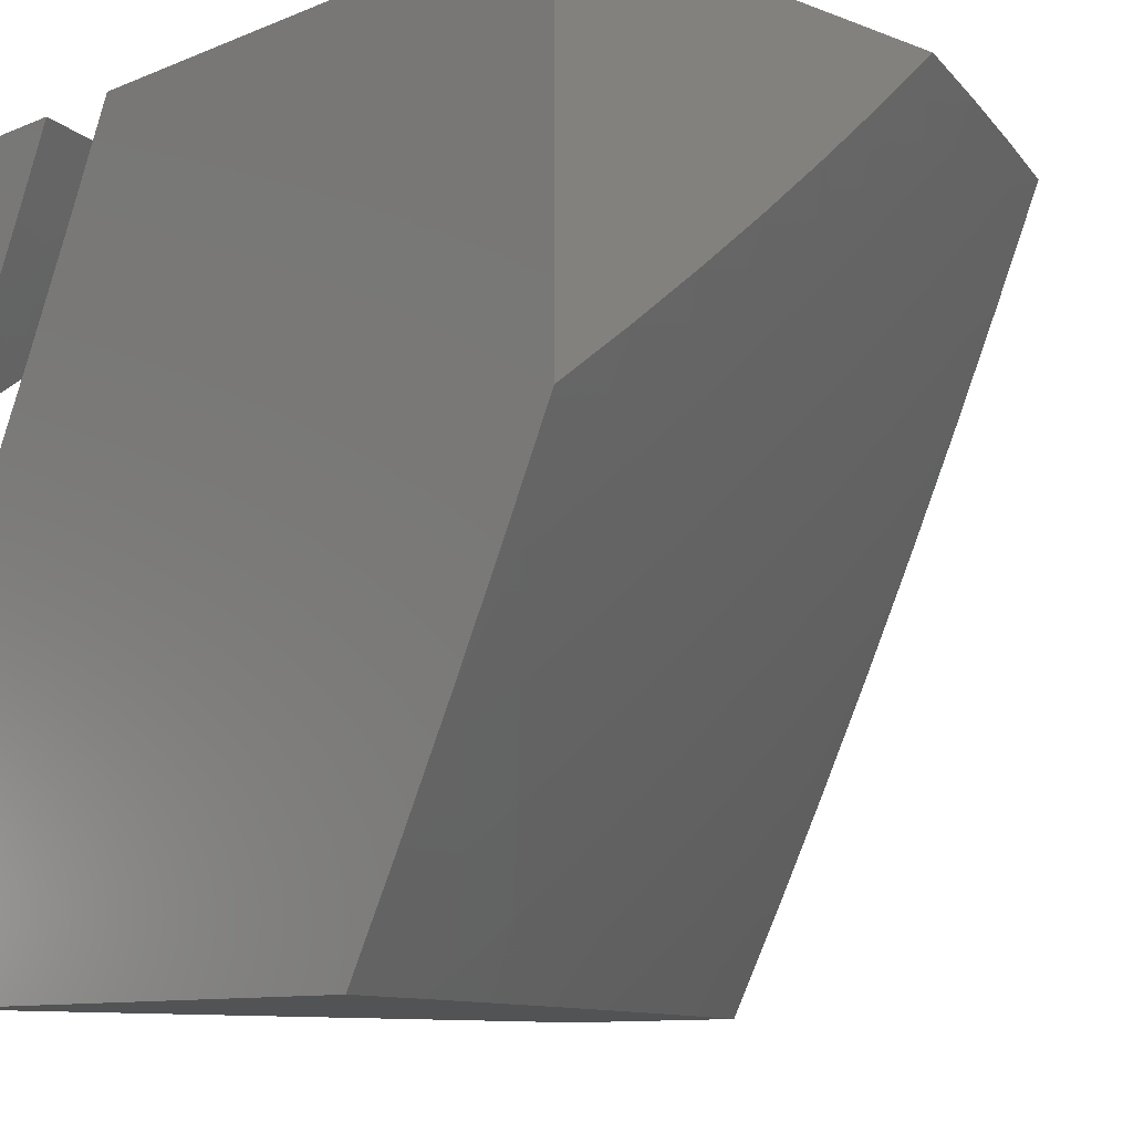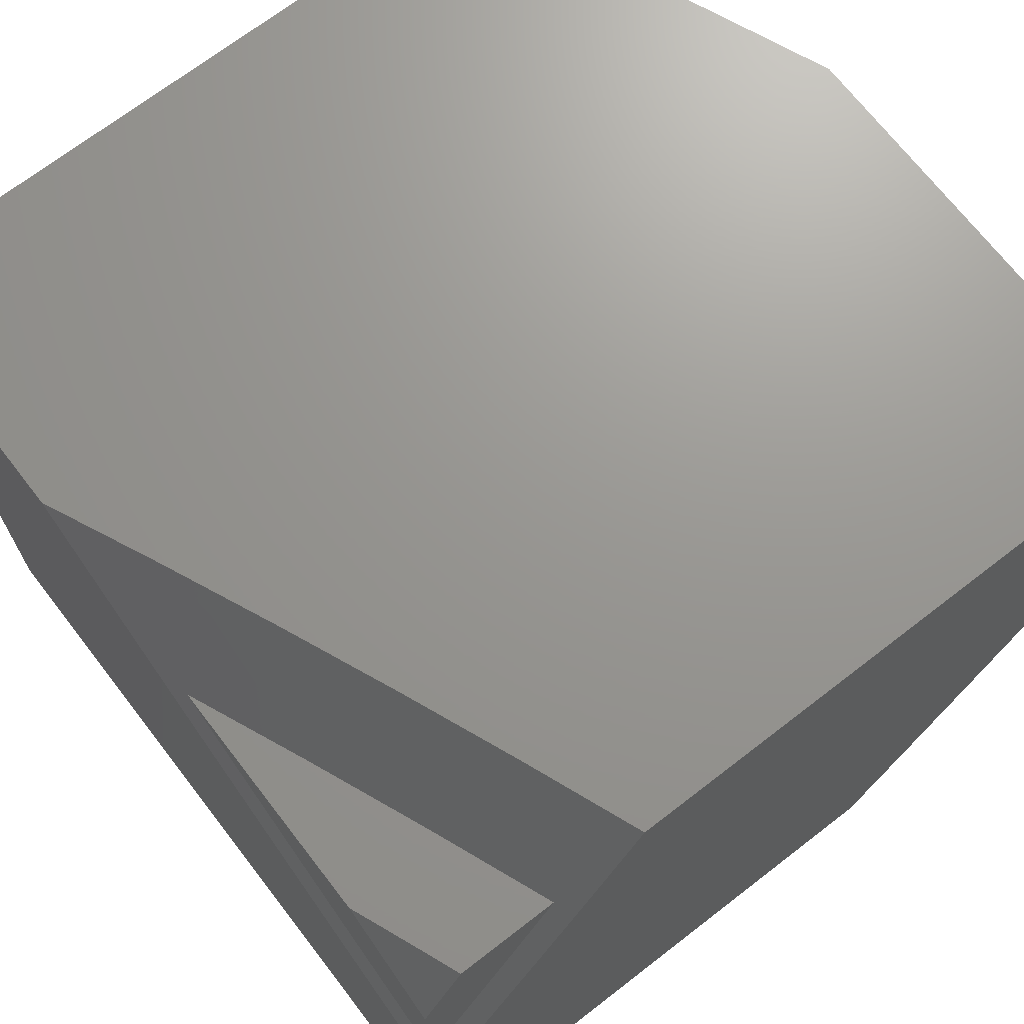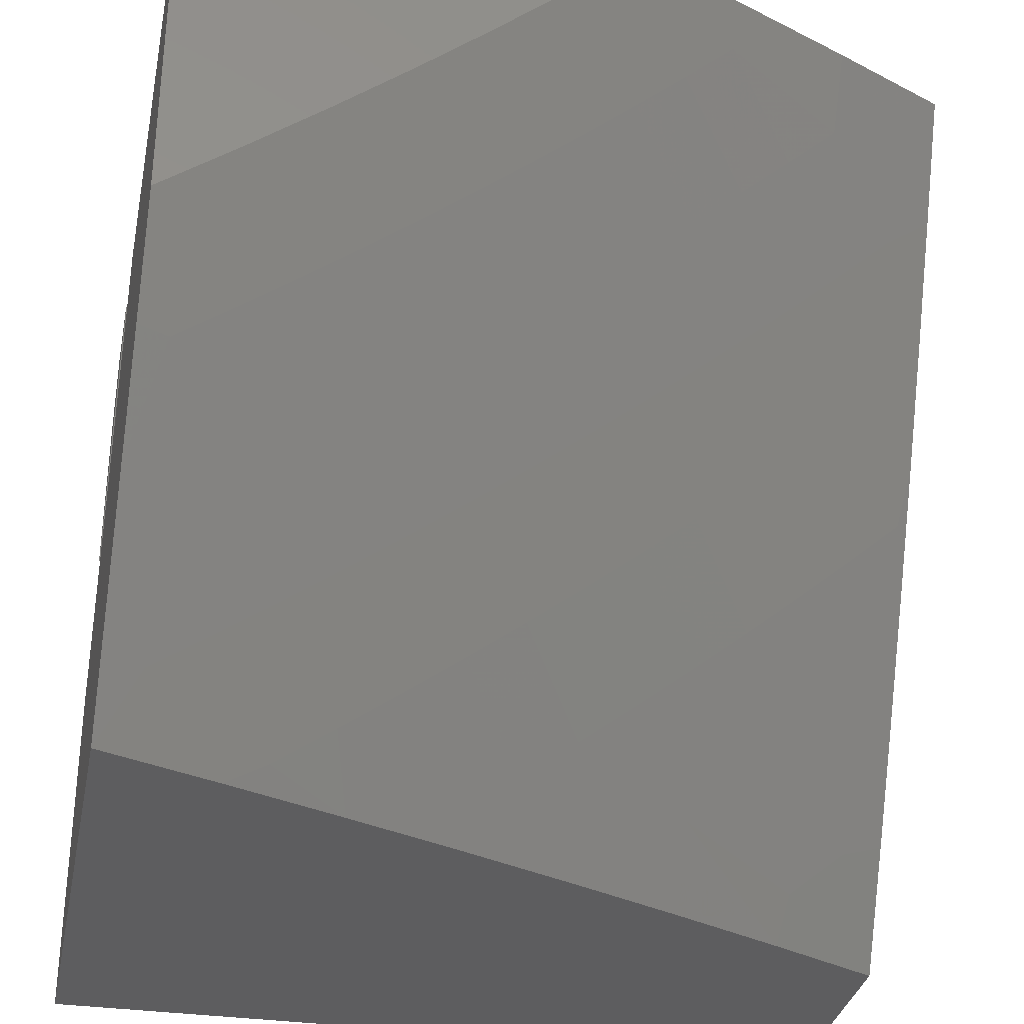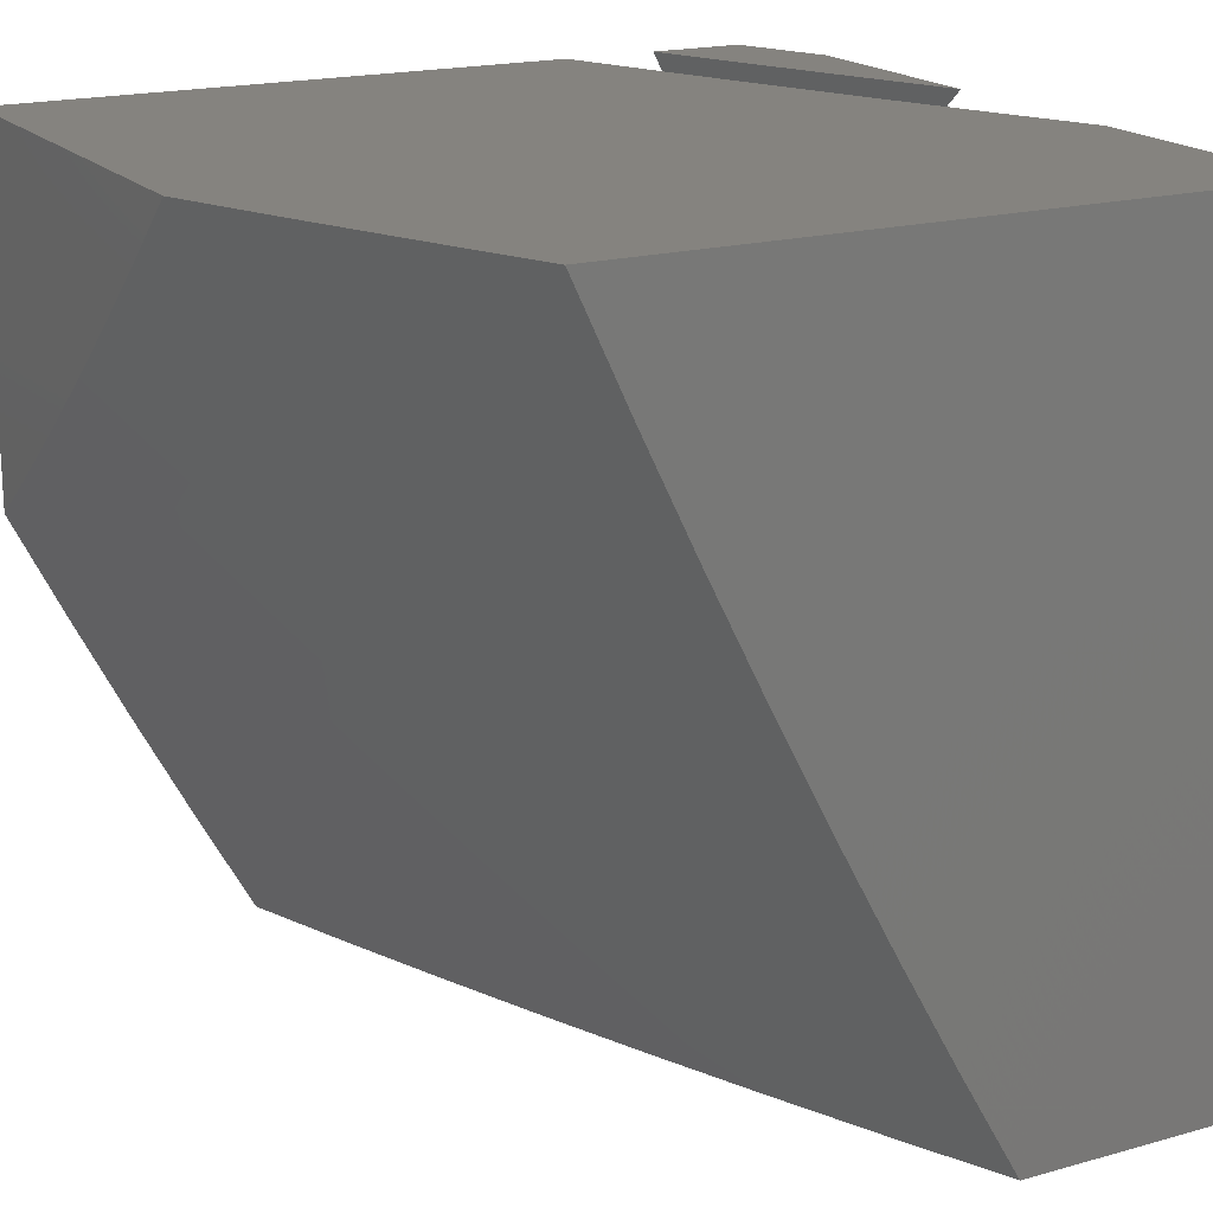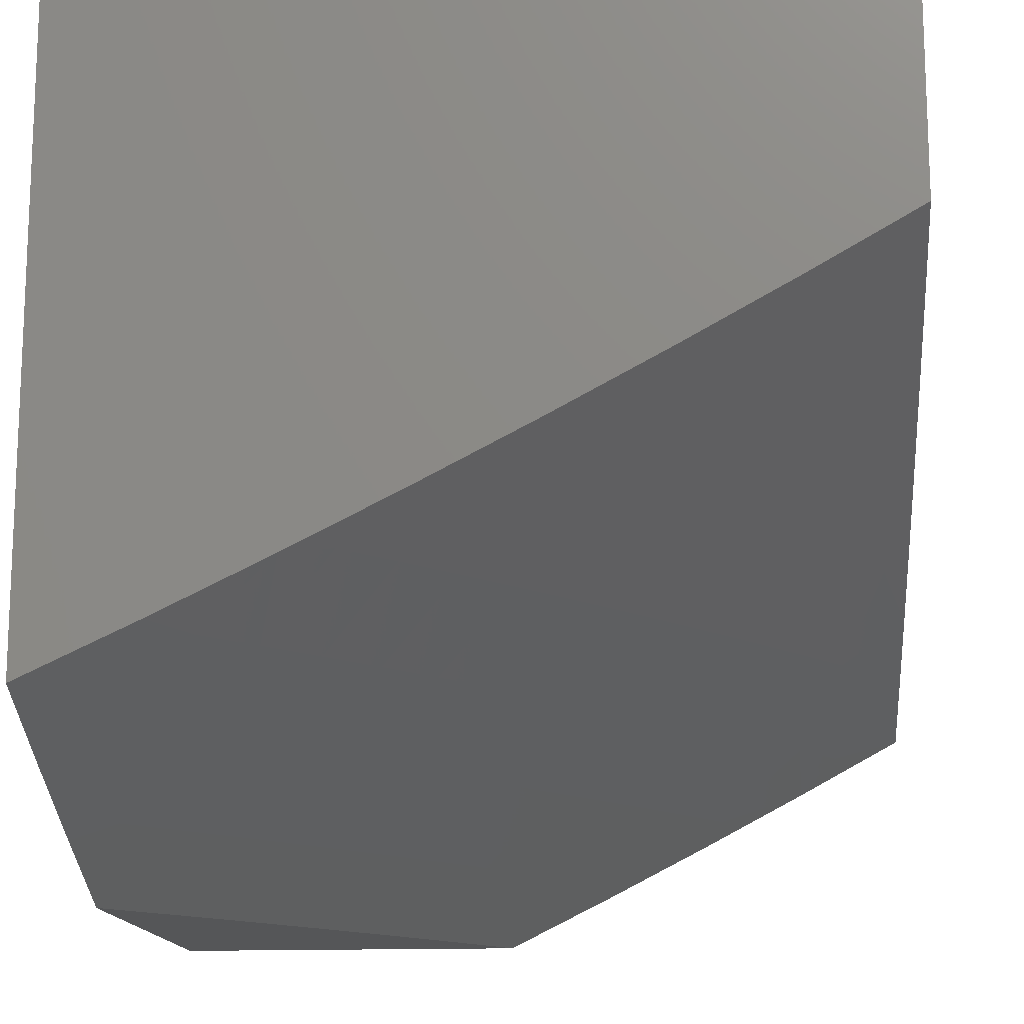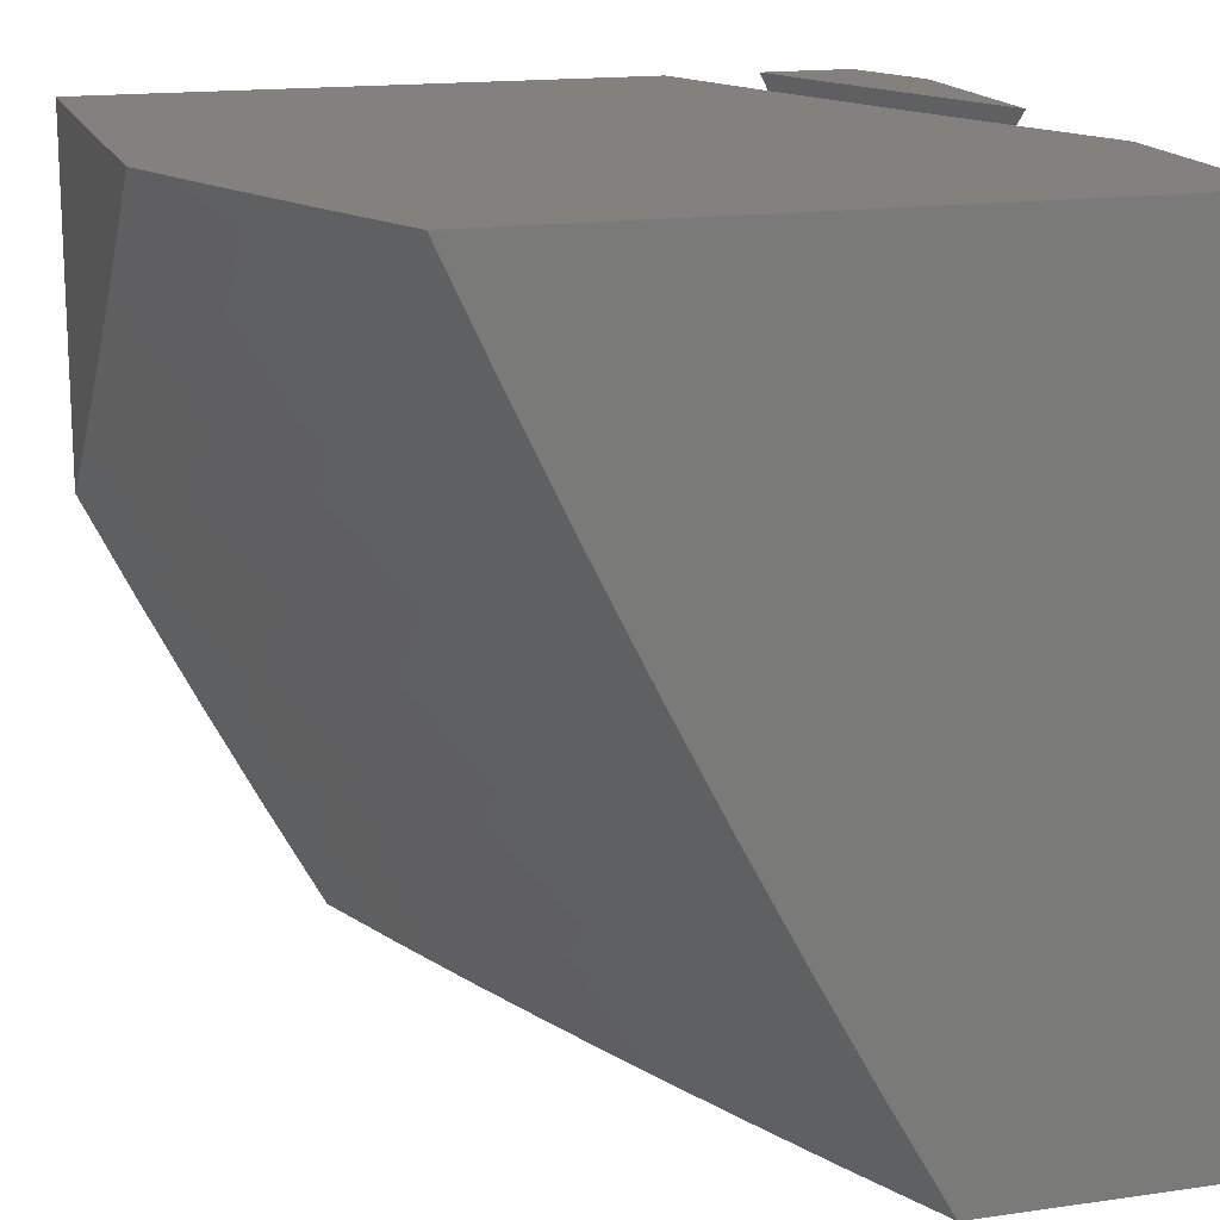
<metadata>
{"format":"stl","ext":"stl","renderer":"f3d","projection":"perspective","resolution":1024,"background":"white","views":[{"elev":-10.1,"azim":135.9,"up":"+Y"},{"elev":70.2,"azim":52.3,"up":"+Y"},{"elev":-32.9,"azim":168.7,"up":"+Y"},{"elev":18.6,"azim":-118.3,"up":"+Y"},{"elev":-14.7,"azim":-85.1,"up":"+Z"},{"elev":16.3,"azim":-106.4,"up":"+Y"}]}
</metadata>
<code>
# stl→obj: 155 verts, 302 faces
v -4.122 -5 -10
v -4.082 -5.033 -10
v -4.081 -5 -10.02
v -4.041 -5 -10.03
v -4.041 -5.066 -10
v -4 -5.033 -10.03
v -4 -5.065 -10.02
v -4 -5.098 -10
v -4 -5 -10.05
v -4 -5.329 -10
v -4.083 -5.266 -10
v -4 -5.22 -10.06
v -4.057 -5.121 -10.08
v -4 -5.11 -10.11
v -4 -5 -10.17
v -4.124 -5.068 -10.08
v -4.136 -5 -10.11
v -4.189 -5.014 -10.08
v -4.27 -5 -10.06
v -4.246 -5.135 -10
v -4.326 -5.068 -10
v -4.165 -5.201 -10
v -4.405 -5 -10
v -4 -5.458 -11
v -4.097 -5.386 -11
v -4 -5 -11
v -4.192 -5.312 -11
v -4.286 -5.236 -11
v -4.379 -5.159 -11
v -4.47 -5.08 -11
v -4.56 -5 -11
v -4 -5.552 -10
v -4.088 -5.488 -10
v -4 -6 -10
v -4.175 -5.422 -10
v -5 -6 -10
v -4.26 -5.355 -10
v -4.345 -5.287 -10
v -4.428 -5.217 -10
v -4.511 -5.146 -10
v -5 -5 -10
v -4.592 -5.074 -10
v -4.672 -5 -10
v -4.707 -5 -10.94
v -4.271 -5 -10.18
v -4.136 -5 -10.23
v -4 -5 -10.28
v -4.406 -5 -10.12
v -4.854 -5 -10.87
v -4.539 -5 -10.06
v -5 -5 -10.81
v -4 -6 -10.72
v -4 -5.866 -10.79
v -4 -5.416 -10.07
v -4 -5.731 -10.86
v -4 -5.278 -10.15
v -4 -5.595 -10.93
v -4 -5.14 -10.22
v -5 -6 -10.29
v -4.86 -6 -10.36
v -4.718 -6 -10.42
v -4.576 -6 -10.49
v -4.433 -6 -10.55
v -4.29 -6 -10.61
v -4.145 -6 -10.66
v -5 -5.146 -10.74
v -5 -5.291 -10.67
v -5 -5.434 -10.6
v -5 -5.577 -10.53
v -5 -5.719 -10.45
v -5 -5.86 -10.37
v -4.471 -5.036 -10.07
v -4.407 -5.092 -10.07
v -4.335 -5.009 -10.14
v -4.271 -5.064 -10.14
v -4.136 -5.033 -10.22
v -4.072 -5.085 -10.22
v -4.007 -5.136 -10.22
v -4.075 -5.223 -10.14
v -4.008 -5.275 -10.14
v -4.142 -5.31 -10.07
v -4.074 -5.362 -10.07
v -4.342 -5.148 -10.07
v -4.206 -5.118 -10.14
v -4.276 -5.203 -10.07
v -4.141 -5.171 -10.14
v -4.209 -5.257 -10.07
v -4.006 -5.414 -10.07
v -4.048 -5.913 -10.75
v -4.121 -5.863 -10.75
v -4.196 -5.97 -10.66
v -4.193 -5.811 -10.75
v -4.27 -5.918 -10.66
v -4.264 -5.759 -10.75
v -4.342 -5.865 -10.66
v -4.335 -5.706 -10.75
v -4.414 -5.81 -10.66
v -4.405 -5.652 -10.75
v -4.486 -5.756 -10.66
v -4.475 -5.597 -10.75
v -4.556 -5.7 -10.66
v -4.543 -5.542 -10.75
v -4.626 -5.643 -10.66
v -4.611 -5.485 -10.75
v -4.696 -5.586 -10.66
v -4.679 -5.428 -10.75
v -4.764 -5.527 -10.66
v -4.745 -5.37 -10.75
v -4.832 -5.468 -10.66
v -4.811 -5.311 -10.75
v -4.899 -5.408 -10.66
v -4.876 -5.251 -10.75
v -4.965 -5.347 -10.66
v -4.986 -5.504 -10.57
v -4.918 -5.565 -10.57
v -4.933 -5.723 -10.48
v -4.944 -5.882 -10.39
v -4.871 -5.942 -10.39
v -4.718 -5.902 -10.48
v -4.645 -5.96 -10.48
v -4.566 -5.858 -10.57
v -4.493 -5.914 -10.57
v -4.42 -5.969 -10.57
v -4.941 -5.191 -10.75
v -4.912 -5.035 -10.83
v -4.85 -5.095 -10.83
v -4.696 -5.057 -10.92
v -4.633 -5.114 -10.92
v -4.57 -5.171 -10.92
v -4.505 -5.227 -10.92
v -4.592 -5.328 -10.83
v -4.526 -5.384 -10.83
v -4.441 -5.282 -10.92
v -4.46 -5.44 -10.83
v -4.375 -5.337 -10.92
v -4.392 -5.494 -10.83
v -4.309 -5.39 -10.92
v -4.242 -5.443 -10.92
v -4.175 -5.495 -10.92
v -4.107 -5.546 -10.92
v -4.186 -5.653 -10.83
v -4.116 -5.704 -10.83
v -4.038 -5.596 -10.92
v -4.045 -5.755 -10.83
v -4.255 -5.601 -10.83
v -4.324 -5.548 -10.83
v -4.637 -5.801 -10.57
v -4.709 -5.744 -10.57
v -4.79 -5.843 -10.48
v -4.779 -5.685 -10.57
v -4.862 -5.784 -10.48
v -4.849 -5.626 -10.57
v -4.658 -5.271 -10.83
v -4.722 -5.213 -10.83
v -4.786 -5.154 -10.83
f 1 2 3
f 3 2 4
f 4 2 5
f 4 5 6
f 6 5 7
f 7 5 8
f 6 9 4
f 10 11 12
f 12 11 13
f 12 13 14
f 14 13 15
f 15 13 16
f 15 16 17
f 17 16 18
f 17 18 19
f 19 18 20
f 19 20 21
f 11 22 13
f 13 22 16
f 22 20 16
f 16 20 18
f 21 23 19
f 15 9 14
f 14 9 6
f 14 6 12
f 12 6 7
f 12 7 8
f 8 10 12
f 5 22 8
f 8 22 11
f 8 11 10
f 22 5 20
f 20 5 2
f 20 2 1
f 23 21 1
f 1 21 20
f 23 1 19
f 19 1 3
f 19 3 4
f 19 4 17
f 17 4 9
f 17 9 15
f 24 25 26
f 26 25 27
f 26 27 28
f 28 29 26
f 26 29 30
f 26 30 31
f 32 33 34
f 34 33 35
f 34 35 36
f 36 35 37
f 36 37 38
f 38 39 36
f 36 39 40
f 36 40 41
f 41 40 42
f 41 42 43
f 44 45 31
f 31 45 46
f 31 46 26
f 26 46 47
f 45 44 48
f 48 44 49
f 48 49 50
f 50 49 51
f 50 51 43
f 43 51 41
f 34 52 32
f 32 52 53
f 32 53 54
f 54 53 55
f 54 55 56
f 56 55 57
f 56 57 58
f 58 57 24
f 58 24 47
f 47 24 26
f 59 60 36
f 36 60 61
f 36 61 34
f 34 61 62
f 34 62 63
f 63 64 34
f 34 64 65
f 34 65 52
f 51 66 41
f 41 66 67
f 41 67 68
f 68 69 41
f 41 69 70
f 41 70 71
f 59 36 71
f 71 36 41
f 43 42 50
f 50 42 72
f 50 72 48
f 48 72 73
f 48 73 74
f 74 73 75
f 74 75 45
f 45 75 76
f 45 76 46
f 46 76 77
f 46 77 47
f 47 77 78
f 47 78 58
f 58 78 79
f 58 79 80
f 80 79 81
f 80 81 82
f 82 81 35
f 82 35 33
f 42 40 72
f 72 40 73
f 40 39 73
f 73 39 83
f 73 83 75
f 75 83 84
f 75 84 76
f 76 84 77
f 39 38 83
f 83 38 85
f 83 85 84
f 84 85 86
f 84 86 77
f 77 86 78
f 85 38 87
f 87 38 37
f 87 37 81
f 81 37 35
f 32 54 33
f 33 54 88
f 33 88 82
f 82 88 56
f 82 56 80
f 80 56 58
f 54 56 88
f 45 48 74
f 85 87 86
f 86 87 79
f 86 79 78
f 81 79 87
f 53 52 89
f 89 52 65
f 89 65 90
f 90 65 91
f 90 91 92
f 92 91 93
f 92 93 94
f 94 93 95
f 94 95 96
f 96 95 97
f 96 97 98
f 98 97 99
f 98 99 100
f 100 99 101
f 100 101 102
f 102 101 103
f 102 103 104
f 104 103 105
f 104 105 106
f 106 105 107
f 106 107 108
f 108 107 109
f 108 109 110
f 110 109 111
f 110 111 112
f 112 111 113
f 112 113 67
f 67 113 68
f 68 113 111
f 68 111 114
f 114 111 115
f 114 115 69
f 69 115 116
f 69 116 70
f 70 116 117
f 70 117 71
f 71 117 59
f 59 117 118
f 59 118 60
f 60 118 119
f 60 119 61
f 61 119 120
f 61 120 62
f 62 120 121
f 62 121 122
f 122 121 99
f 122 99 97
f 65 64 91
f 91 64 93
f 93 64 123
f 123 64 63
f 123 63 122
f 122 63 62
f 69 68 114
f 112 67 124
f 124 67 66
f 124 66 125
f 125 66 51
f 125 51 49
f 125 49 126
f 126 49 44
f 126 44 127
f 127 44 31
f 127 31 128
f 128 31 30
f 128 30 129
f 129 30 130
f 129 130 131
f 131 130 132
f 131 132 104
f 104 132 102
f 30 29 130
f 130 29 133
f 130 133 132
f 132 133 134
f 132 134 102
f 102 134 100
f 29 28 133
f 133 28 135
f 133 135 134
f 134 135 136
f 134 136 100
f 100 136 98
f 135 28 137
f 137 28 27
f 137 27 138
f 138 27 25
f 138 25 139
f 139 25 140
f 139 140 141
f 141 140 142
f 141 142 92
f 92 142 90
f 25 24 140
f 140 24 143
f 140 143 142
f 142 143 55
f 142 55 144
f 144 55 53
f 144 53 90
f 90 53 89
f 24 57 143
f 143 57 55
f 142 144 90
f 141 92 94
f 97 95 123
f 123 95 93
f 122 97 123
f 141 94 145
f 145 94 96
f 145 96 146
f 146 96 98
f 146 98 136
f 101 99 121
f 121 120 147
f 147 120 119
f 147 119 148
f 148 119 149
f 148 149 150
f 150 149 151
f 150 151 152
f 152 151 116
f 152 116 115
f 146 138 145
f 145 138 139
f 145 139 141
f 138 146 137
f 137 146 136
f 137 136 135
f 103 101 147
f 147 101 121
f 103 147 148
f 151 149 118
f 118 149 119
f 105 103 148
f 105 148 150
f 116 151 117
f 117 151 118
f 107 105 150
f 107 150 152
f 131 104 106
f 109 107 152
f 109 152 115
f 131 106 153
f 153 106 108
f 153 108 154
f 154 108 110
f 154 110 155
f 155 110 112
f 155 112 126
f 126 112 124
f 126 124 125
f 111 109 115
f 128 129 153
f 153 129 131
f 128 153 154
f 127 128 154
f 127 154 155
f 126 127 155

</code>
